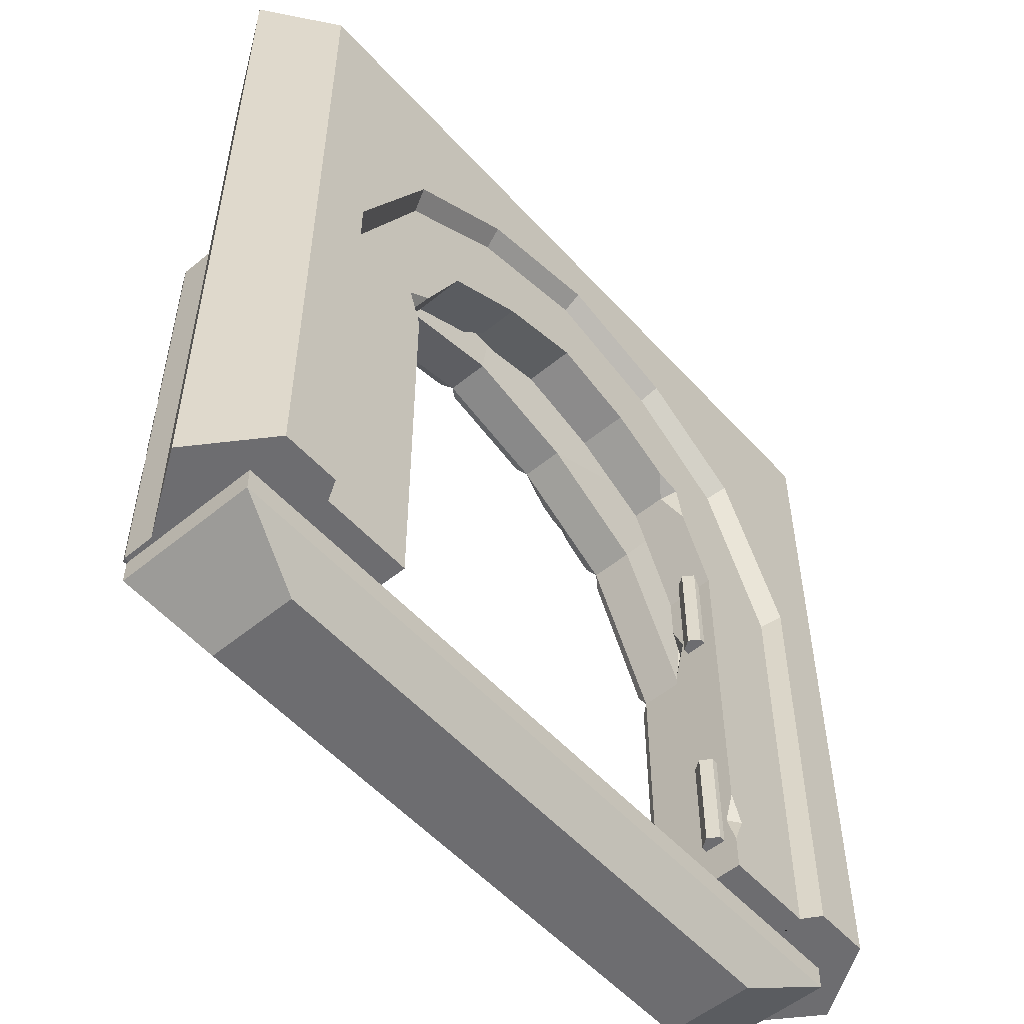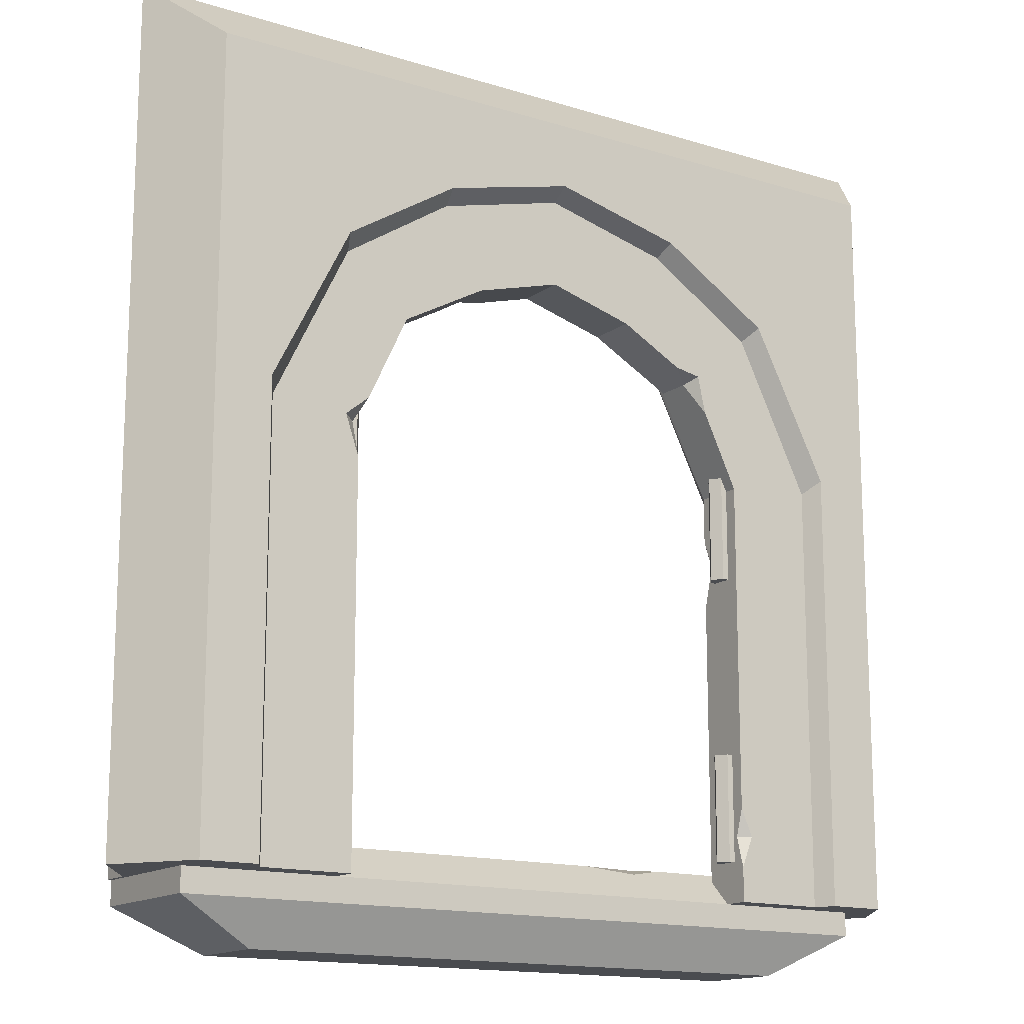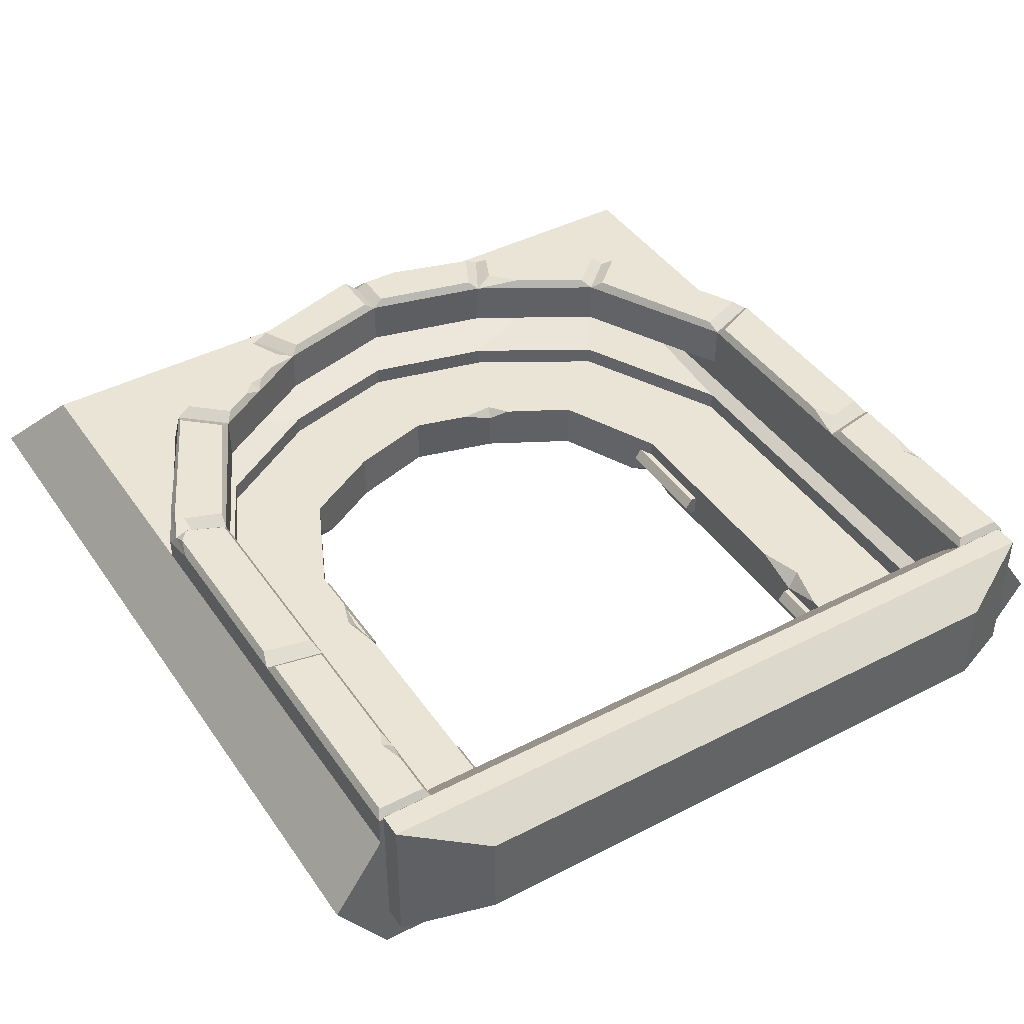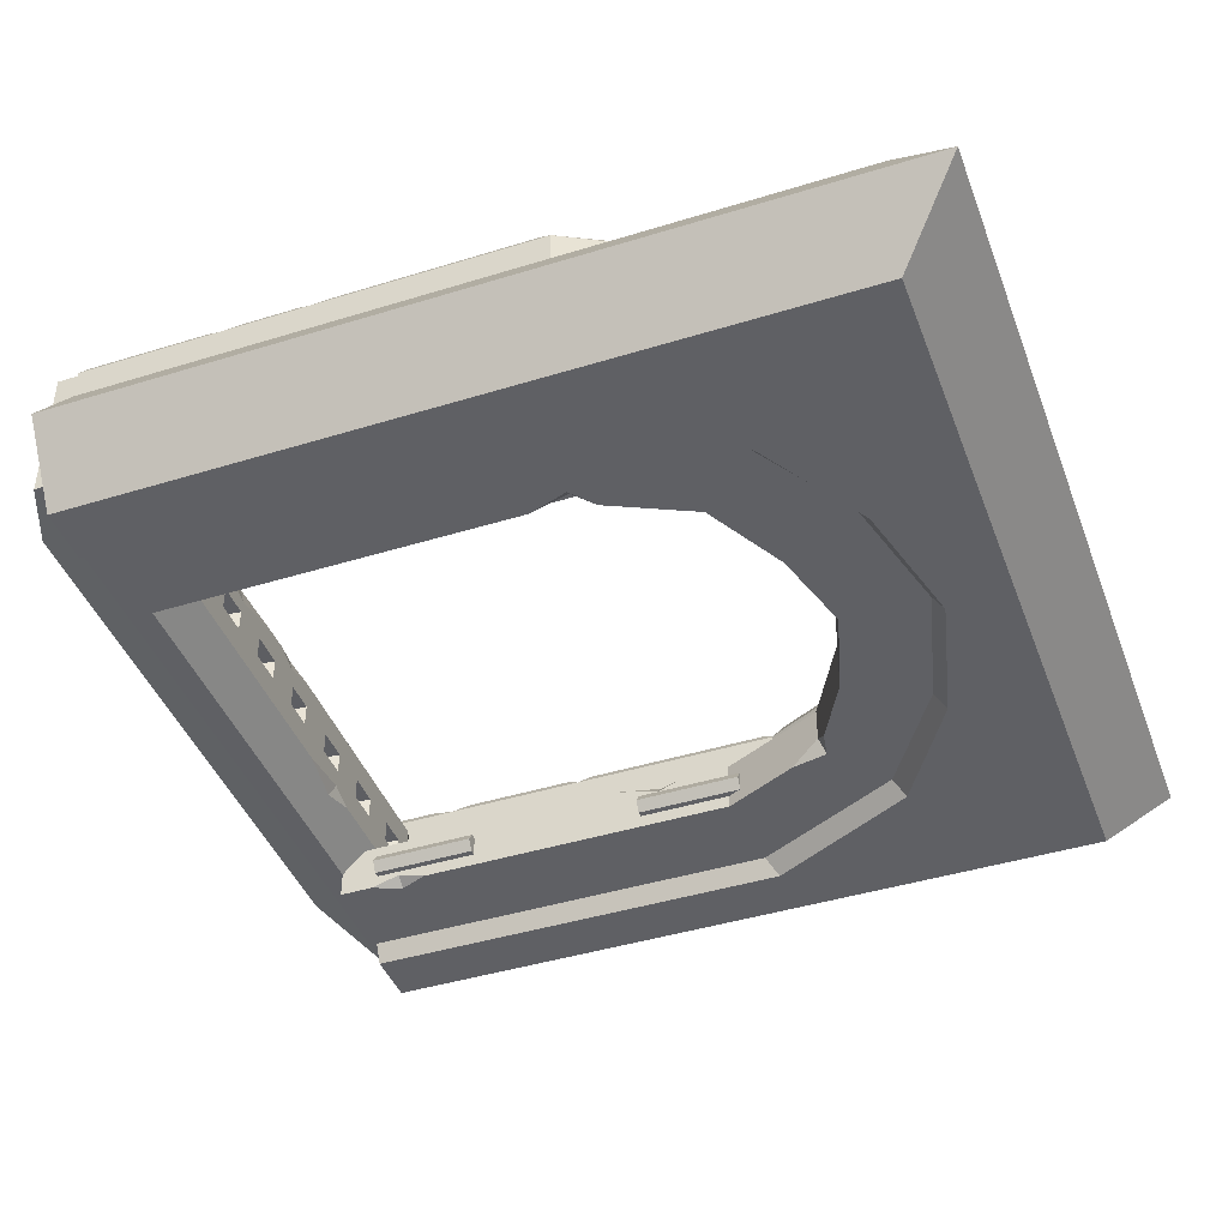
<metadata>
{"format":"obj","ext":"obj","renderer":"f3d","projection":"perspective","resolution":1024,"background":"white","views":[{"elev":-54.1,"azim":131.1,"up":"+Y"},{"elev":-14.9,"azim":146.3,"up":"+Y"},{"elev":42.4,"azim":-31.7,"up":"+Z"},{"elev":-43.2,"azim":110.1,"up":"+Z"}]}
</metadata>
<code>
v 496.9 3.1e-05 47.31
v 3.081 3.1e-05 47.31
v 450.8 20.42 26.39
v 49.18 20.42 26.39
v 455.2 16.68 -28.61
v 44.9 16.74 -28.55
v 496.9 3.1e-05 -45.7
v 3.081 3.1e-05 -45.7
v 436.3 20.42 8.182
v 63.67 20.42 8.182
v 63.67 20.42 -6.566
v 436.3 20.42 -6.566
v 414.7 20.42 8.182
v 414.7 20.42 -6.566
v 387 20.42 8.182
v 387 20.42 -6.566
v 364 20.42 8.182
v 364 20.42 -6.566
v 335.1 20.42 8.182
v 335.1 20.42 -6.566
v 313.1 20.42 8.182
v 313.1 20.42 -6.566
v 286.5 20.42 8.182
v 286.5 20.42 -6.566
v 263.3 20.42 8.182
v 263.3 20.42 -6.566
v 236.2 20.42 -6.566
v 236.2 20.42 8.182
v 215.4 20.42 -6.566
v 215.4 20.42 8.182
v 185.4 20.42 -6.566
v 185.4 20.42 8.182
v 162.9 20.42 -6.566
v 162.9 20.42 8.182
v 134.4 20.42 -6.566
v 134.4 20.42 8.182
v 112 20.42 -6.566
v 112 20.42 8.182
v 84.54 20.42 -6.566
v 84.54 20.42 8.182
v 81.66 11.22 -4.539
v 81.66 11.22 6.15
v 66.55 11.22 6.15
v 66.55 11.22 -4.539
v 433.3 11.22 6.15
v 417.7 11.22 6.15
v 417.7 11.22 -4.539
v 433.3 11.22 -4.539
v 383.8 11.22 6.15
v 383.8 11.22 -4.539
v 367.2 11.22 6.15
v 367.2 11.22 -4.539
v 332.1 11.22 6.15
v 332.1 11.22 -4.539
v 316.1 11.22 6.15
v 316.1 11.22 -4.539
v 283.3 11.22 6.15
v 283.3 11.22 -4.539
v 266.5 11.22 6.15
v 266.5 11.22 -4.539
v 233.3 11.22 -4.539
v 233.3 11.22 6.15
v 218.3 11.22 6.15
v 218.3 11.22 -4.539
v 182.3 11.22 -4.539
v 182.3 11.22 6.15
v 166 11.22 6.15
v 166 11.22 -4.539
v 131.3 11.22 -4.539
v 131.3 11.22 6.15
v 115.1 11.22 6.15
v 115.1 11.22 -4.539
v 349.4 20.42 26.39
v 269.3 20.42 26.39
v 312.4 20.42 17.85
v 311.8 17.12 29.77
v 256.1 20.42 26.39
v 216.2 20.42 26.39
v 241.3 20.42 20.11
v 239.8 17.91 28.96
v 49.18 20.42 -12.82
v 79 20.42 -24.77
v 201.7 20.42 -24.77
v 145.4 20.42 -24.77
v 163.4 20.42 -19.43
v 166.5 16.82 -28.46
v 437.3 20.42 -24.77
v 450.8 20.42 -12.46
v 98.79 215.2 -40.39
v 107.9 215.2 -40.39
v 98.79 285.4 -40.39
v 107.9 285.4 -40.39
v 98.79 285.4 -54.19
v 107.9 285.4 -54.19
v 98.79 215.2 -54.19
v 107.9 215.2 -54.19
v 98.79 26.6 -40.39
v 107.9 26.6 -40.39
v 98.79 96.74 -40.39
v 107.9 96.74 -40.39
v 98.79 96.74 -54.19
v 107.9 96.74 -54.19
v 98.79 26.6 -54.19
v 107.9 26.6 -54.19
v 112.7 285.4 -47.29
v 112.7 215.2 -47.29
v 112.7 96.74 -47.29
v 112.7 26.6 -47.29
v 401.2 215.2 -40.39
v 392.1 215.2 -40.39
v 401.2 285.4 -40.39
v 392.1 285.4 -40.39
v 401.2 285.4 -54.19
v 392.1 285.4 -54.19
v 401.2 215.2 -54.19
v 392.1 215.2 -54.19
v 401.2 26.6 -40.39
v 392.1 26.6 -40.39
v 401.2 96.74 -40.39
v 392.1 96.74 -40.39
v 401.2 96.74 -54.19
v 392.1 96.74 -54.19
v 401.2 26.6 -54.19
v 392.1 26.6 -54.19
v 387.3 285.4 -47.29
v 387.3 215.2 -47.29
v 387.3 96.74 -47.29
v 387.3 26.6 -47.29
v 500 -0 25
v -0.001953 -0 24.99
v 500 500 25
v -0.001953 500 24.99
v 500 500 -75
v -0.001953 500 -75.01
v 500 -0 -75
v -0.001953 -0 -75.01
v 533.6 543.1 -25
v -33.56 543.1 -25
v -33.56 -0 -25
v 533.6 -0 -25
v 250 500 -75.01
v 250 543.1 -25
v 250 500 24.99
v 500 303.2 25
v -0.001953 303.2 24.99
v -33.56 303.2 -25
v -0.001953 303.2 -75.01
v 500 303.2 -75
v 533.6 303.2 -25
v 250 457.6 16.26
v 462.7 -0 16.26
v 462.7 289.1 16.26
v 411.2 390.2 16.26
v 88.81 390.2 16.26
v 37.31 289.1 16.26
v 37.31 -0 16.26
v 444 418.5 25
v 352.8 471.4 25
v 147.2 471.4 24.99
v 56.01 418.5 24.99
v 333.1 436.6 16.26
v 166.9 436.6 16.26
v 500 -0 45.79
v 462.7 -0 45.79
v 462.7 289.1 45.79
v 500 303.2 45.79
v 37.32 289.1 45.77
v 2.537 296.4 46.12
v 37.32 -0 45.77
v -0.003906 -0 45.77
v 411.2 390.2 45.79
v 441.3 416.7 38.58
v 350 467.8 45.78
v 333.1 436.6 45.78
v 250 457.6 45.78
v 250.3 493.5 42.25
v 166.9 436.6 45.78
v 150 467.8 45.78
v 60.17 415.8 45.78
v 88.81 390.2 45.78
v 496.9 4.68 50.91
v 465.9 4.68 50.91
v 465.9 283.9 50.91
v 496.9 297.6 50.91
v 34.1 283.9 50.9
v 3.08 286.9 50.9
v 34.1 4.68 50.9
v 3.08 4.68 50.9
v 430 417.9 50.91
v 355.4 461.1 50.91
v 406.2 396.6 50.91
v 346.2 440.8 50.91
v 144.6 461.1 50.9
v 69.98 417.9 50.9
v 154.5 439.2 50.9
v 93.78 396.6 50.9
v 492.3 309.4 50.91
v 461.3 297.7 50.91
v 418.5 385 50.91
v 442.3 406.3 50.91
v 340.5 467.8 50.91
v 327.2 441.7 50.9
v 257.4 459.3 50.9
v 261.3 489.1 46.47
v 57.71 406.3 50.9
v 11.15 316.1 50.9
v 81.51 385 50.9
v 38.72 297.7 50.9
v 242.6 459.3 50.9
v 172.7 441.7 50.9
v 159.5 467.8 50.9
v 242.6 492.4 50.9
v 462.7 -0 -75
v 462.7 289.1 -75
v 411.2 390.2 -75
v 336.9 436.4 -75.01
v 250 457.6 -75.01
v 163.1 436.4 -75.01
v 88.81 390.2 -75.01
v 37.31 289.1 -75.01
v 37.31 -0 -75.01
v 462.7 -0 -17.49
v 462.7 289.1 -17.49
v 411.2 390.2 -17.49
v 333.1 436.6 -17.49
v 250 457.6 -17.49
v 166.9 436.6 -17.49
v 88.81 390.2 -17.49
v 37.31 289.1 -17.49
v 37.31 -0 -17.49
v 472.3 -0 10.58
v 472.3 493.4 10.58
v 472.3 -0 -11.81
v 472.3 493.4 -11.81
v 250 493.4 10.58
v 27.64 493.4 10.58
v 250 493.4 -11.81
v 27.64 493.4 -11.81
v 27.64 0 10.58
v 27.64 0 -11.81
v 462.7 -0 -29.68
v 462.7 289.1 -29.68
v 455.7 -2e-06 -62.81
v 455.7 281.6 -62.81
v 411.2 390.2 -29.68
v 405.9 382.7 -62.81
v 333.1 436.6 -29.69
v 334.1 428.8 -62.81
v 250 457.6 -29.69
v 250 450.1 -62.81
v 166.9 436.6 -29.69
v 165.9 428.8 -62.81
v 88.81 390.2 -29.69
v 94.12 382.7 -62.81
v 37.31 289.1 -29.69
v 44.32 281.6 -62.81
v 37.31 -0 -29.69
v 44.32 -2e-06 -62.81
v 396.1 0 -29.68
v 396.1 276.4 -29.68
v 396.1 0 -62.81
v 396.1 276.4 -54.95
v 362.8 346.7 -29.68
v 362.8 346.7 -62.81
v 310.1 382.9 -29.69
v 307.5 376.9 -62.81
v 250 392.8 -29.69
v 250 392.8 -62.81
v 192.5 376.9 -29.69
v 192.5 376.9 -62.81
v 137.2 346.7 -29.69
v 132.7 350.7 -62.81
v 103.9 276.4 -29.69
v 103.9 276.4 -62.81
v 103.9 -0 -29.69
v 103.9 -0 -62.81
v 396.1 67.93 -29.68
v 396.1 128.3 -29.68
v 404.6 99.54 -29.68
v 396.1 96.79 -39.22
v 389.2 290.9 -62.81
v 405 278.1 -62.81
v 396.1 252.1 -62.81
v 320.1 370 -29.69
v 287.9 382.3 -29.69
v 307.5 376.9 -36.06
v 150.4 353.9 -62.81
v 127.4 326.1 -62.81
v 137.2 346.7 -52.16
v 103.9 60.94 -62.81
v 103.9 22.57 -62.81
v 96.09 42.25 -62.81
v 103.9 42.36 -57.16
v 103.9 246.1 -29.69
v 103.9 200.5 -29.69
v 97.78 227.5 -29.69
v 103.9 227.4 -36.86
v 500 151.6 45.79
v -0.00293 151.6 45.77
v 462.7 144.5 45.79
v 37.32 144.5 45.77
v 496.9 161.7 50.91
v 473.2 156 50.91
v 465.9 139.2 50.91
v 496.9 145.4 50.91
v 34.1 154.2 50.9
v 3.08 161.7 50.9
v 3.08 145.4 50.9
v 34.1 139.2 50.9
v 291.2 485.6 45.78
v 250 498.7 38.51
v 237.1 494.2 45.78
v 250 486.9 45.78
v 257.4 484.9 50.9
v 282.9 484.8 50.91
v 276.3 491 36.32
v 270.1 489.9 41.35
v 142.8 426.7 50.9
v 130.8 419.3 50.9
v 113.5 408.7 50.9
v 125.3 411.9 45.78
v 122.3 418.2 50.9
v 420.1 427.2 45.79
v 430.1 407.1 45.79
v 447.3 401.7 45.79
v 436.2 412.6 45.79
v 433.3 416.6 47.87
v 11.02 323.8 45.77
v 14.06 307 50.9
v 14.94 297.5 45.77
v 9.646 294.7 50.9
v -0.001953 276.4 45.77
v -0.001953 303.2 38.03
v 34.1 59.45 50.9
v 34.1 33.32 50.9
v 37.32 48.7 45.77
v 29.4 49.68 50.9
v 496.9 82.76 50.91
v 496.9 110.7 50.91
v 500 94.7 45.79
v 490.7 98.46 50.91
v 465.9 171.3 50.91
v 362.1 423.7 50.91
v 443.2 -43.1 -28.36
v 56.75 -43.1 -28.36
v 56.75 -43.1 29.98
v 443.2 -43.1 29.98
v 496.9 -15.58 -45.7
v 3.081 -15.58 -45.7
v 3.081 -15.58 47.31
v 496.9 -15.58 47.31
f 1 3 73 76
f 41 44 43 42
f 8 6 82 84 86
f 344 347 346 345
f 2 4 81 6 8
f 7 5 88 3 1
f 28 30 32 34 36 38 40 10 4 78 79
f 4 10 11 81
f 12 88 87
f 88 12 9 3
f 45 48 47 46
f 14 16 15 13
f 50 52 51 49
f 18 20 19 17
f 54 56 55 53
f 22 24 23 21
f 58 60 59 57
f 28 25 26 27
f 61 64 63 62
f 29 31 32 30
f 65 68 67 66
f 33 35 36 34
f 69 72 71 70
f 37 39 40 38
f 39 41 42 40
f 40 42 43 10
f 10 43 44 11
f 11 44 41 39
f 9 45 46 13
f 13 46 47 14
f 14 47 48 12
f 12 48 45 9
f 16 50 49 15
f 15 49 51 17
f 17 51 52 18
f 18 52 50 16
f 20 54 53 19
f 19 53 55 21
f 21 55 56 22
f 22 56 54 20
f 24 58 57 23
f 23 57 59 25
f 25 59 60 26
f 26 60 58 24
f 27 61 62 28
f 28 62 63 30
f 30 63 64 29
f 29 64 61 27
f 31 65 66 32
f 32 66 67 34
f 34 67 68 33
f 33 68 65 31
f 35 69 70 36
f 36 70 71 38
f 38 71 72 37
f 37 72 69 35
f 74 76 75
f 78 80 79
f 6 81 82
f 83 86 85
f 88 5 87
f 86 84 85
f 76 73 75
f 80 77 79
f 39 37 35 33 85 84 82
f 5 7 86 83 87
f 7 8 86
f 76 74 77 80
f 80 78 4 2
f 1 76 80 2
f 21 23 25 28 79 77 74 75
f 3 9 13 15 17 19 21 75 73
f 33 31 29 27 26 24 22 20 18 16 14 12 87 83 85
f 81 11 39 82
f 348 344 345 349
f 349 345 346 350
f 350 346 347 351
f 351 347 344 348
f 89 90 92 91
f 91 92 105 94 93
f 93 94 96 95
f 95 96 106 90 89
f 105 106 96 94
f 97 98 100 99
f 99 100 107 102 101
f 101 102 104 103
f 103 104 108 98 97
f 107 108 104 102
f 90 106 105 92
f 98 108 107 100
f 109 111 112 110
f 111 113 114 125 112
f 113 115 116 114
f 115 109 110 126 116
f 125 114 116 126
f 117 119 120 118
f 119 121 122 127 120
f 121 123 124 122
f 123 117 118 128 124
f 127 122 124 128
f 110 112 125 126
f 118 120 127 128
f 132 160 159
f 141 134 138 142
f 142 138 132 143
f 137 133 141 142
f 131 137 142 143
f 131 158 157
f 181 338 341 182
f 130 145 146 139
f 147 136 139 146
f 135 148 149 140
f 144 129 140 149
f 143 132 159
f 131 143 158
f 144 131 157
f 132 145 160
f 145 132 138 146
f 134 147 146 138
f 148 133 137 149
f 131 144 149 137
f 197 200 199 198
f 201 315 314 203 202
f 209 212 211 210
f 194 196 320 322
f 164 151 231
f 151 300 152
f 144 298 129
f 155 167 301
f 169 170 130 239
f 130 170 299
f 152 165 171 153
f 157 172 325 166 144
f 161 174 175 150
f 316 310 173 158
f 150 175 177 162
f 159 178 312 311 143
f 333 168 328
f 154 180 167 155
f 158 173 323 172 157
f 153 171 174 161
f 160 179 178 159
f 162 321 154
f 163 181 182 164
f 164 182 304 300
f 165 183 184 166
f 168 331 330
f 167 185 306 301
f 169 187 188 170
f 186 168 332
f 173 190 189 323
f 189 191 171 324
f 343 192 174
f 179 194 193 178
f 178 193 195 177
f 320 196 180 321
f 180 196 194 179
f 166 197 198 165
f 165 198 199 171
f 171 199 200 324
f 200 197 166 325
f 173 201 202 174
f 174 202 203 175
f 175 203 314 313
f 315 201 173 310
f 168 206 328
f 179 205 207 180
f 180 207 208 167
f 329 206 168 330
f 175 209 210 177
f 177 210 211 178
f 178 211 212 312
f 212 209 175 313
f 232 234 233 231
f 236 238 237 235
f 239 240 238 236
f 235 237 234 232
f 261 259 277 280
f 263 264 281 262 260
f 286 266 264 263 284
f 267 268 266 286 285
f 269 270 268 267
f 289 272 287
f 288 272 289
f 275 276 291 293
f 152 232 231 151
f 222 233 234 223
f 153 232 152
f 223 234 224
f 161 232 153
f 224 234 225
f 162 236 235 150
f 226 237 238 227
f 155 236 154
f 228 238 229
f 156 239 236 155
f 229 238 240 230
f 150 235 232 161
f 225 234 237 226
f 154 236 162
f 227 238 228
f 156 169 239
f 129 163 164 231
f 240 239 130 139
f 213 214 148 135
f 218 219 134
f 214 215 133 148
f 215 216 133
f 216 217 141 133
f 217 218 134 141
f 220 221 136 147
f 219 220 147 134
f 231 233 140 129
f 258 257 230 240 139
f 223 242 241 222
f 213 135 140 243
f 213 243 244 214
f 224 245 242 223
f 214 244 246 215
f 225 247 245 224
f 215 246 248 216
f 226 249 247 225
f 216 248 250 217
f 227 251 249 226
f 217 250 252 218
f 228 253 251 227
f 218 252 254 219
f 229 255 253 228
f 219 254 256 220
f 230 257 255 229
f 220 256 258 221
f 242 279 241
f 241 259 261 243
f 243 261 283 282 244
f 245 263 260 242
f 244 282 281 264 246
f 247 265 284 263 245
f 246 264 266 248
f 249 267 285 265 247
f 248 266 268 250
f 251 269 267 249
f 250 268 270 252
f 253 271 269 251
f 255 273 271 253
f 257 296 255
f 256 292 258
f 258 276 275 257
f 221 258 139 136
f 140 233 222 241 243
f 277 279 280
f 279 278 280
f 282 262 281
f 283 262 282
f 286 265 285
f 265 286 284
f 252 270 287 272 254
f 254 272 288 274 256
f 273 274 288 289 271
f 271 289 287 270 269
f 291 292 293
f 292 290 293
f 297 294 296
f 295 297 296
f 296 294 273 255
f 257 275 295 296
f 293 290 274 297
f 275 293 297 295
f 274 273 294 297
f 292 291 276 258
f 256 274 290 292
f 260 262 283 280 278
f 283 261 280
f 279 277 259 241
f 242 260 278 279
f 298 340 129
f 144 166 298
f 332 168 333
f 130 299 145
f 300 165 152
f 151 164 300
f 301 336 156
f 155 301 156
f 337 335 336
f 188 187 335 337
f 170 188 308 299
f 342 183 165 300
f 302 184 183 342 303
f 166 184 302 298
f 298 302 303 300
f 305 298 300 304
f 307 299 301 306
f 299 308 309 301
f 311 176 317 316
f 312 176 311
f 212 176 312
f 176 212 313
f 314 204 176 313
f 315 204 314
f 176 204 317
f 143 311 316 158
f 317 310 316
f 204 315 310 317
f 177 195 318
f 177 318 319 321
f 319 322 321
f 327 172 323
f 172 327 326
f 172 326 325
f 326 200 325
f 200 326 324
f 327 189 324 326
f 189 327 323
f 322 320 321
f 322 319 318 195 193
f 194 322 193
f 321 180 154
f 162 177 321
f 206 205 179 328
f 329 208 207 205 206
f 167 208 329 330
f 331 185 167 330
f 186 307 306 185 331
f 307 186 332 299
f 299 332 333 145
f 145 333 328 179 160
f 168 186 331
f 309 334 336 301
f 335 187 169 336
f 334 337 336
f 305 339 340 298
f 338 181 163 340
f 338 340 341
f 340 339 341
f 303 342 300
f 308 337 334 309
f 308 188 337
f 341 339 305 304
f 341 304 182
f 340 163 129
f 336 169 156
f 174 192 190 173
f 190 192 343 191 189
f 171 191 343 174
f 7 348 349 8
f 8 349 350 2
f 2 350 351 1
f 1 351 348 7

</code>
